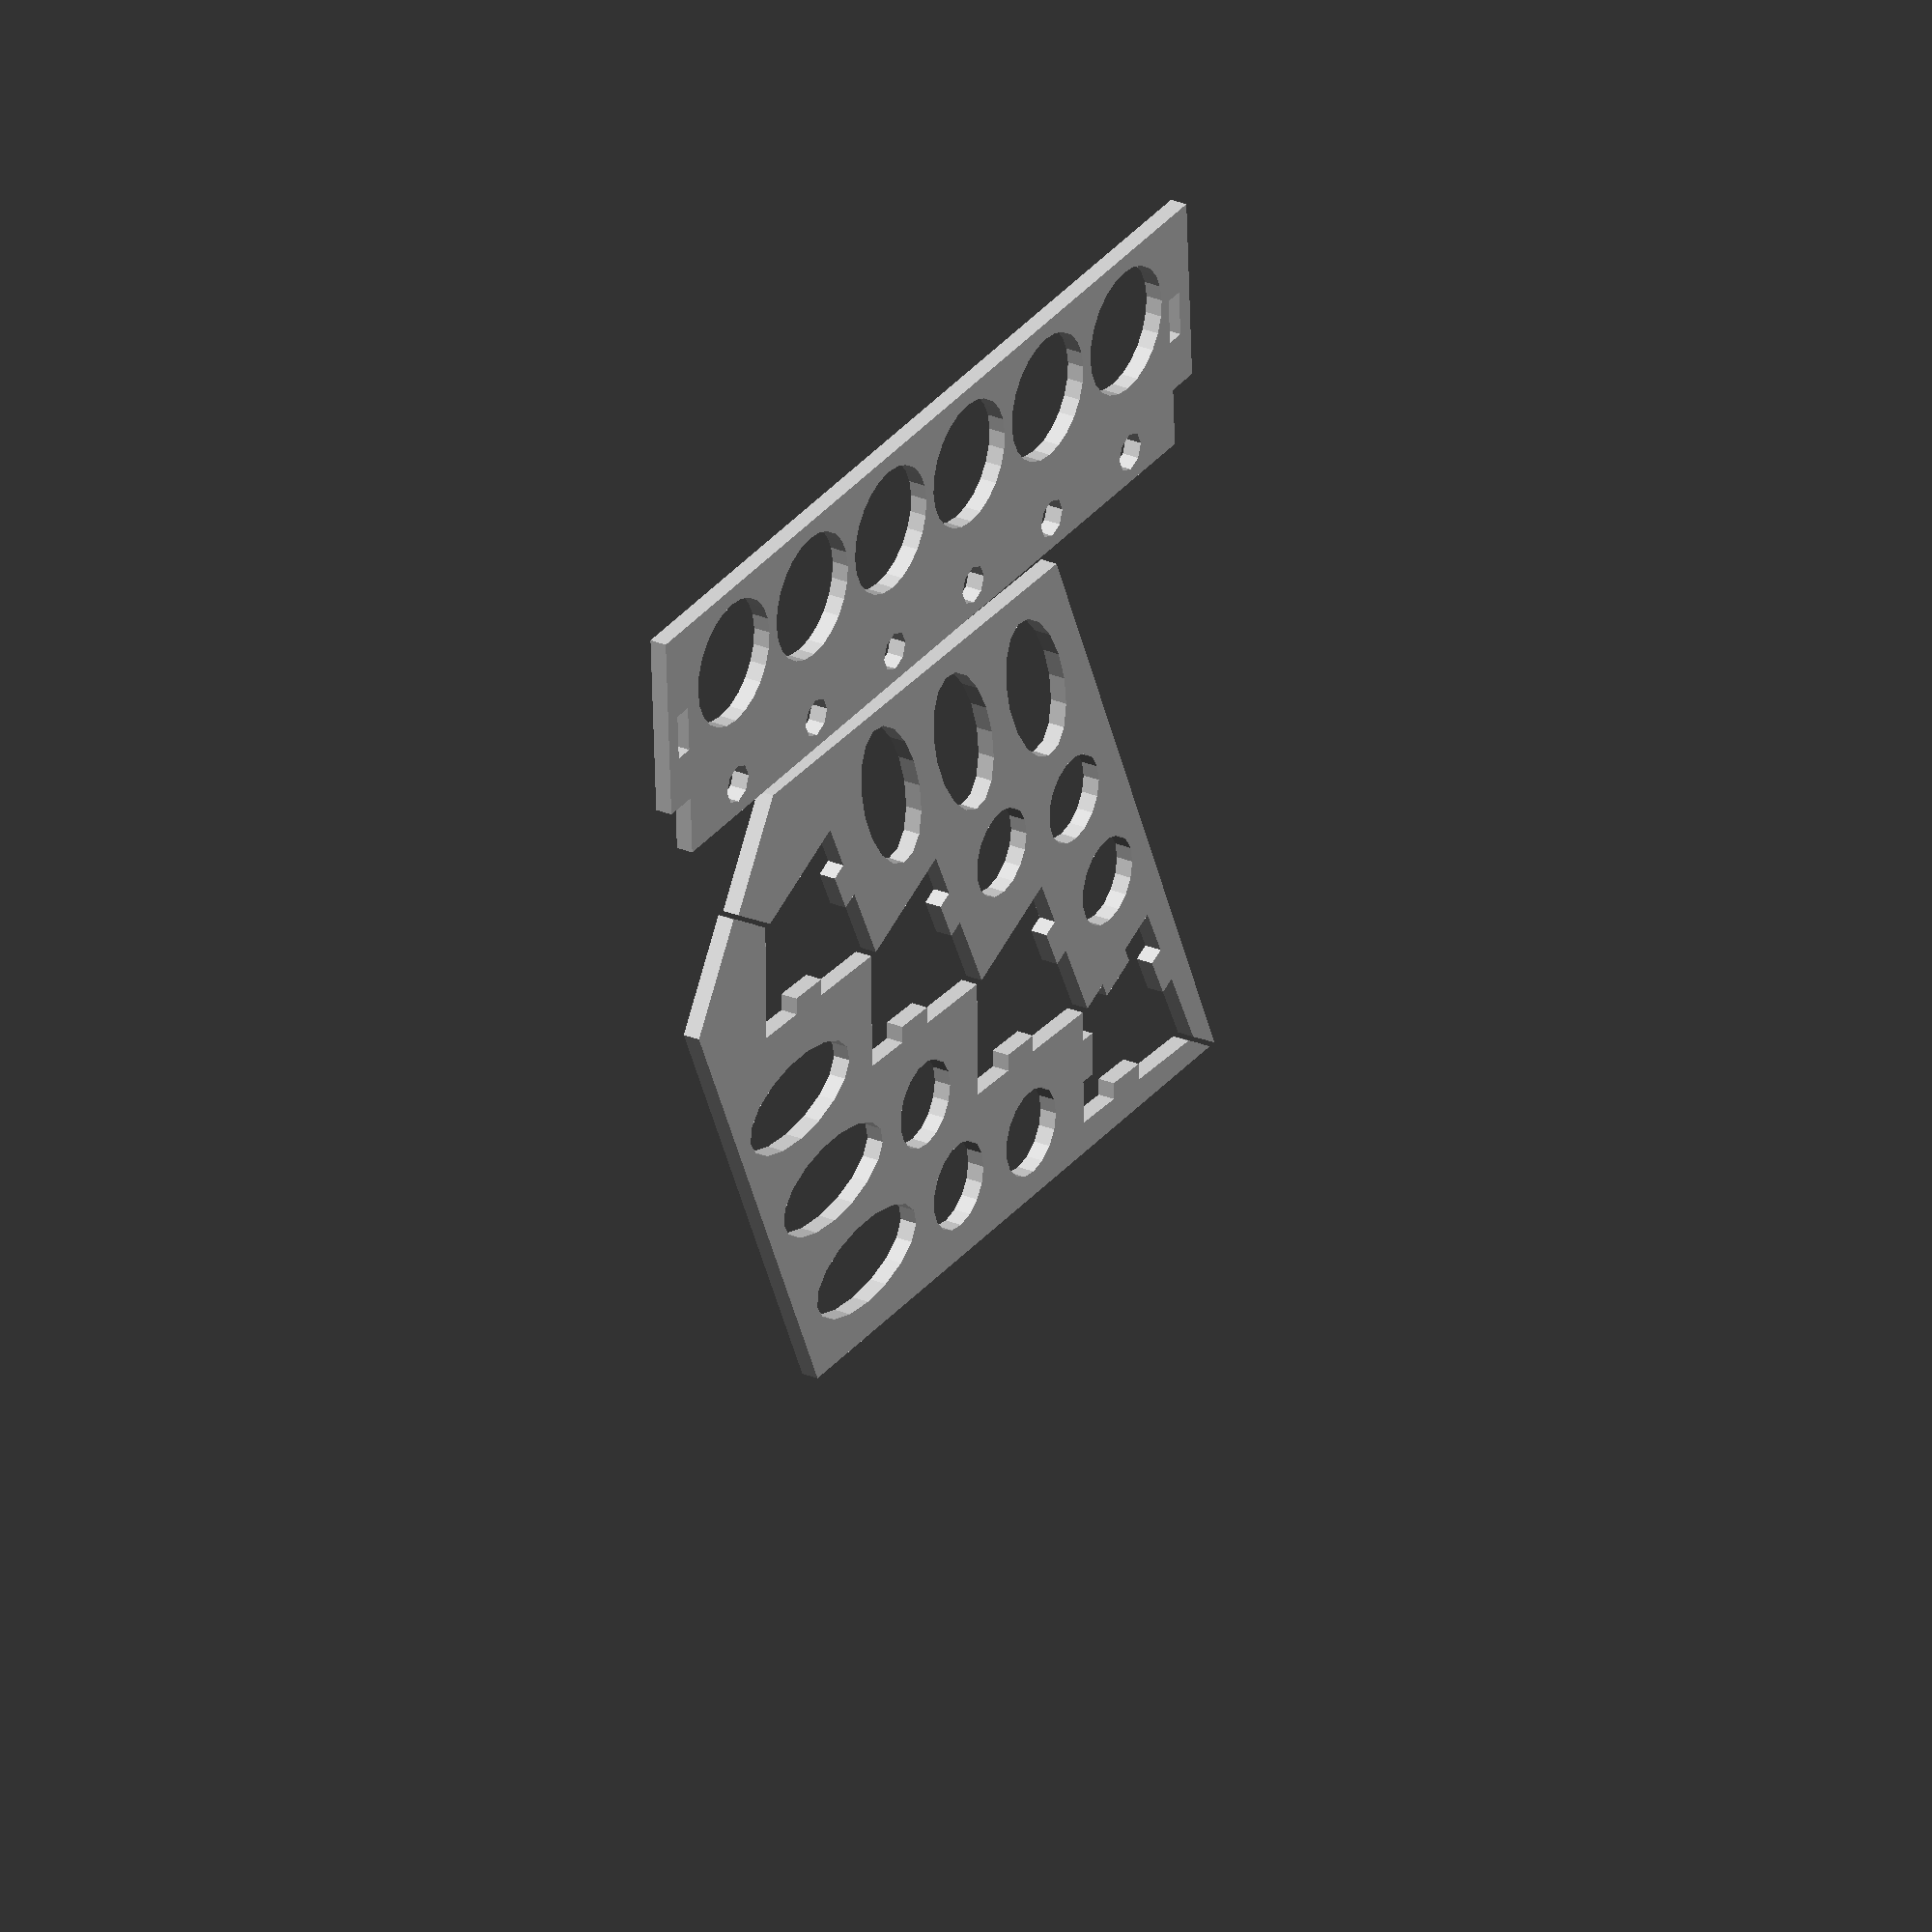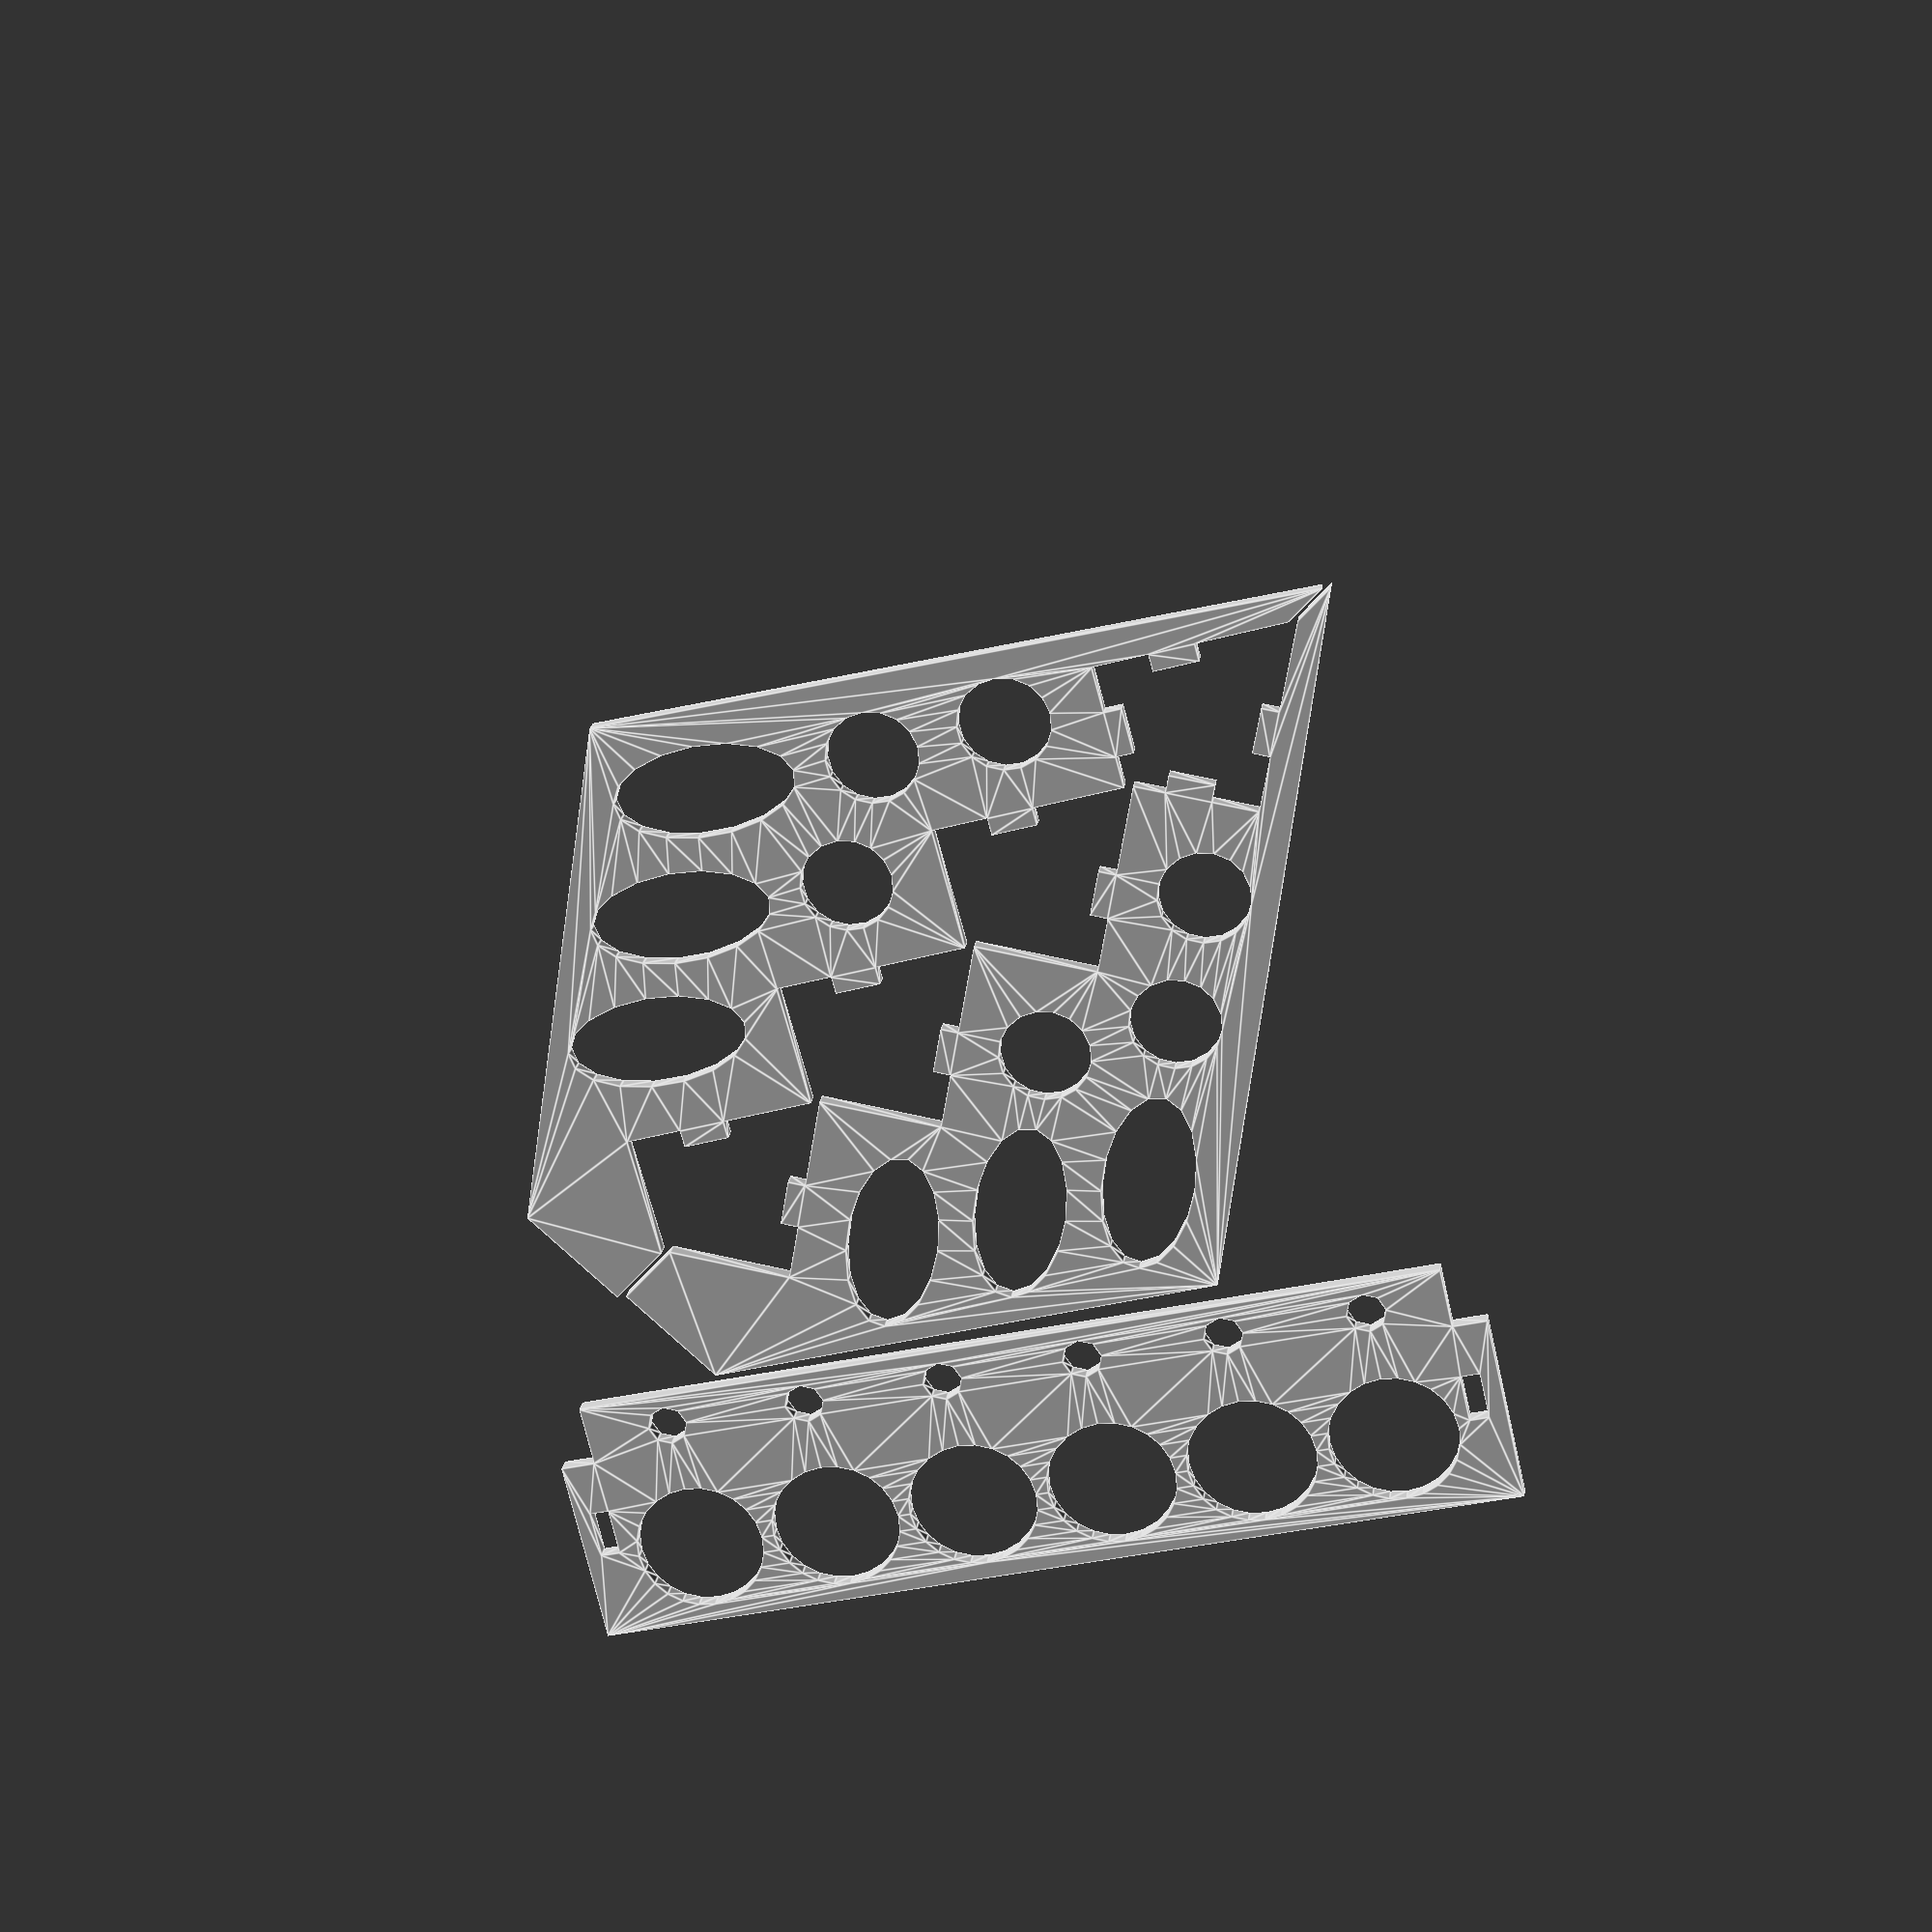
<openscad>
/*
 * Miniature Paint Shelves
 * By Craig Wood
 *
 * Copyright 2019 Craig Wood - http://github.com/w3ace
 * This program is free software: you can redistribute it and/or modify
 * it under the terms of the GNU General Public License as published by
 * the Free Software Foundation, either version 3 of the License, or
 * (at your option) any later version.
 *
 * This program is distributed in thehope that it will be useful,
 * but WITHOUT ANY WARRANTY; without even the implied warranty of
 * MERCHANTABILITY or FITNESS FOR A PARTICULAR PURPOSE.  See the
 * GNU General Public License for more details.
 *
 * See <http://www.gnu.org/licenses/>.

 */



num_shelves = 4;


// SHELF WIDTH, HEIGHT, AND THICKNESS should be based on known paint brands
// VALLEJO : 
// shelf_size = 62;
// shelf_width = 44;
// shelf_depth = 28;
// large_holes = 30;
// small_holes = 9;


/*
shelf_size = 62;
large_holes = 30;
small_holes = 9;
num_holes = 6;

shelf_width=44;
shelf_depth=28;

shelf_thickness = 3;
slop = .1;
*/

shelf_angle = 35;
shelf_size = 29;
large_holes = 15;
small_holes = 4.5;
num_holes = 6;

shelf_width=22;
shelf_depth=14;

shelf_thickness = 2;
slop = .1;
//


first_plate();
// second_plate();


module first_plate ()
{
	hyp=hypotenuse(shelf_width,shelf_depth);

	translate([sin(atan(1.8/2.6))*(hyp*(num_shelves+1.3))+shelf_size+1,0,0])
		rotate([0,0,90])
			linear_extrude(height=shelf_thickness)
				make_shelf(num_holes,large_holes,small_holes,shelf_thickness,
					shelf_size,shelf_width,slop,hyp);

	translate([0,1,0])
	rotate([0,0,90-atan(1.8/2.6)])
		make_shelf_upright (num_shelves,shelf_width,shelf_depth,shelf_thickness);

	translate([0,0,shelf_thickness])
	rotate([180,0,90-atan(1.8/2.6)])
		make_shelf_upright (num_shelves,shelf_width,shelf_depth,shelf_thickness);
}

module second_plate ()
{

	hyp=hypotenuse(shelf_width,shelf_depth);

	for(i=[1:3])
		translate([(shelf_size+1)*i,0,0])
			rotate([0,0,90])
				linear_extrude(height=shelf_thickness)
					make_shelf(num_holes,large_holes,small_holes,shelf_thickness,
						shelf_size,shelf_width,slop,hyp);

}


function hypotenuse (l1,l2) = sqrt(l1*l1+l2*l2);

module make_shelf (num_holes,large_holes,small_holes,shelf_thickness,shelf_size,shelf_width,slop,hyp)
{

	shelf_length=num_holes*large_holes*1.1+large_holes*.7;
	echo(shelf_length);

	difference()
	{
		square([shelf_length,shelf_size]);

		for(i=[1:num_holes])
		{
			translate ([(i-.2)*large_holes*1.1,2+(large_holes/2),0])
				circle (d=large_holes);
			translate ([(i-.2)*large_holes*1.1,2+(large_holes*1.4)+(small_holes/2),0])
				circle (d=small_holes);
		}

		translate([0,shelf_width,0])
			square([shelf_thickness*2,shelf_size-shelf_width]);
		translate([shelf_length-shelf_thickness*2,shelf_width,0])
			square([shelf_thickness*2,shelf_size-shelf_width]);

		translate([shelf_thickness+slop,hyp*.4-slop])
			square(size=[shelf_thickness+slop*2,hyp*.2+slop*2]);
		translate([shelf_length-shelf_thickness*2-slop,hyp*.4-slop])
			square(size=[shelf_thickness+slop*2,hyp*.2+slop*2]);
	}
}

module make_shelf_upright (num_shelves,shelf_width,shelf_depth,shelf_thickness)
{

	hyp = hypotenuse(shelf_width,shelf_depth);

	linear_extrude(height=shelf_thickness)
		difference()
		{

			// MAIN TRIANGLE
			polygon(points=[[0,0],[hyp*(num_shelves+1.3),0],[hyp*2.6,hyp*1.8]]);

			// SHELF CUTOUTS 
			translate([-hyp*.8,0,0])	
			for(i=[1:num_shelves])
			{
				color("Red")
				translate([hypotenuse(shelf_width,shelf_depth)*i,0,0])
					rotate([0,0,90-atan(shelf_width/shelf_depth	)])
						difference ()
						{					
						translate([0,-shelf_depth,0])
							square(size=[shelf_width,shelf_depth]);
						// Notches to attach shelves
						translate([hyp*.4,-shelf_thickness,0])	
							square(size=[hyp*.2,shelf_thickness]);
						
						if (i==1){
							translate([shelf_width-shelf_thickness,-hyp*.4,0])
								square(size=[shelf_thickness,hyp*.2]);
						}
					}
			}

			// ROWS OF CIRCLE CUTOUTS
			for(j=[1:num_shelves-1])
				for(i=[1:num_shelves-j])
					translate([hyp*i+hyp*((j-.3)*.5),hyp*(.55+(j-1)*.3),0])
						if(i==num_shelves-j)
						{
							translate([3,3])
							rotate([0,0,124.7])
								scale([1,2])
									circle(d=hyp*.4);
						} else {
								circle(d=hyp*.4);
						}
/*
				for(i=[1:num_shelves-2])
					translate([hyp*i+hyp,hyp*.85,0])
						circle(d=hyp*.4);
				
				for(i=[1:num_shelves-3])
					translate([hyp*i+hyp*1.5,hyp*1.1,0])
						circle(d=hyp*.4);
*/
			//CUT OFF THE BOTTOM POINT
			polygon(points=[[hyp*(num_shelves+.5),0],[hyp*(num_shelves+2),0],[(hyp*(num_shelves+.5)),hyp]]);		
		}
}
/*
union()
{
	for(i = [1:num_shelves])
	{	
		translate([(num_shelves-i)*shelf_width,(i-1)*shelf_depth])	
			scale([i-(i*.25),i])
				polygon(points=[[0,0],[shelf_width,0],[0,shelf_depth*3]]);


	}
}	

*/
</openscad>
<views>
elev=151.8 azim=86.9 roll=238.0 proj=o view=wireframe
elev=160.5 azim=283.1 roll=352.6 proj=p view=edges
</views>
